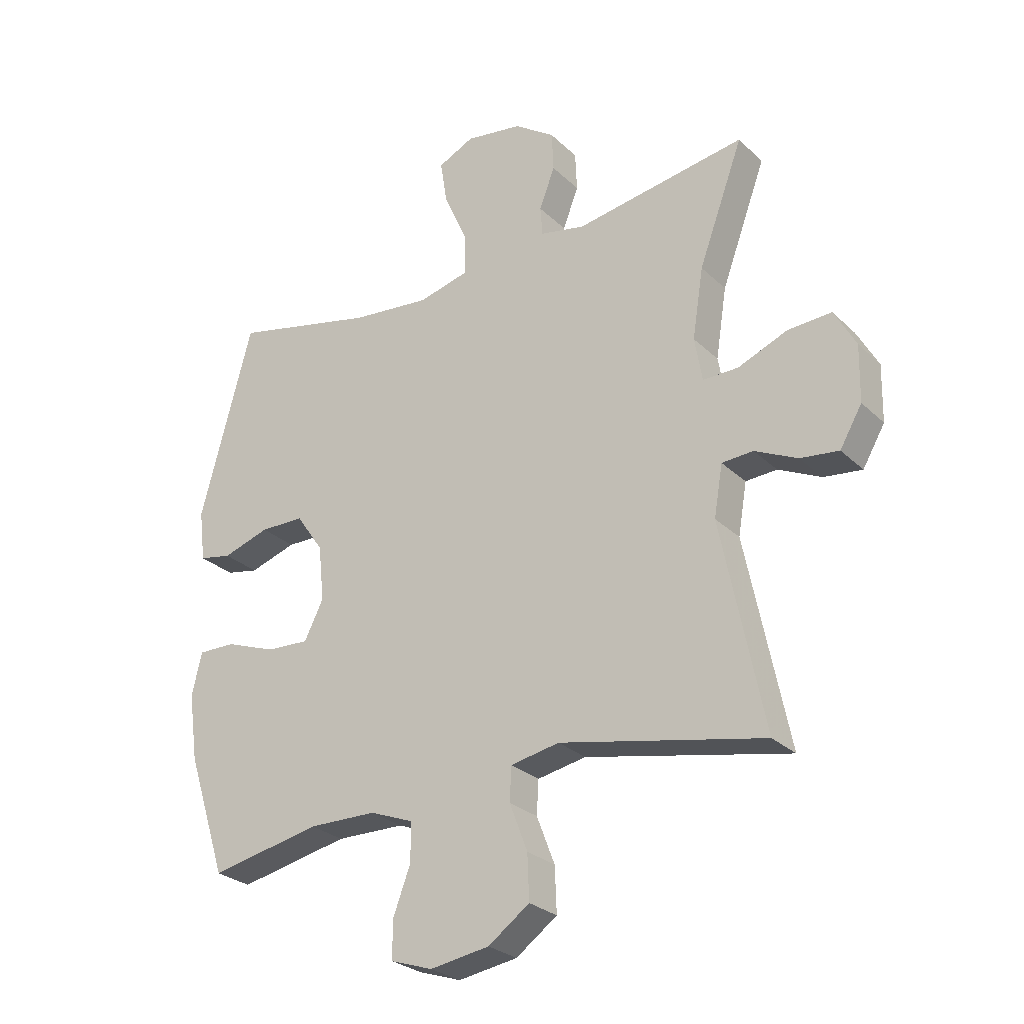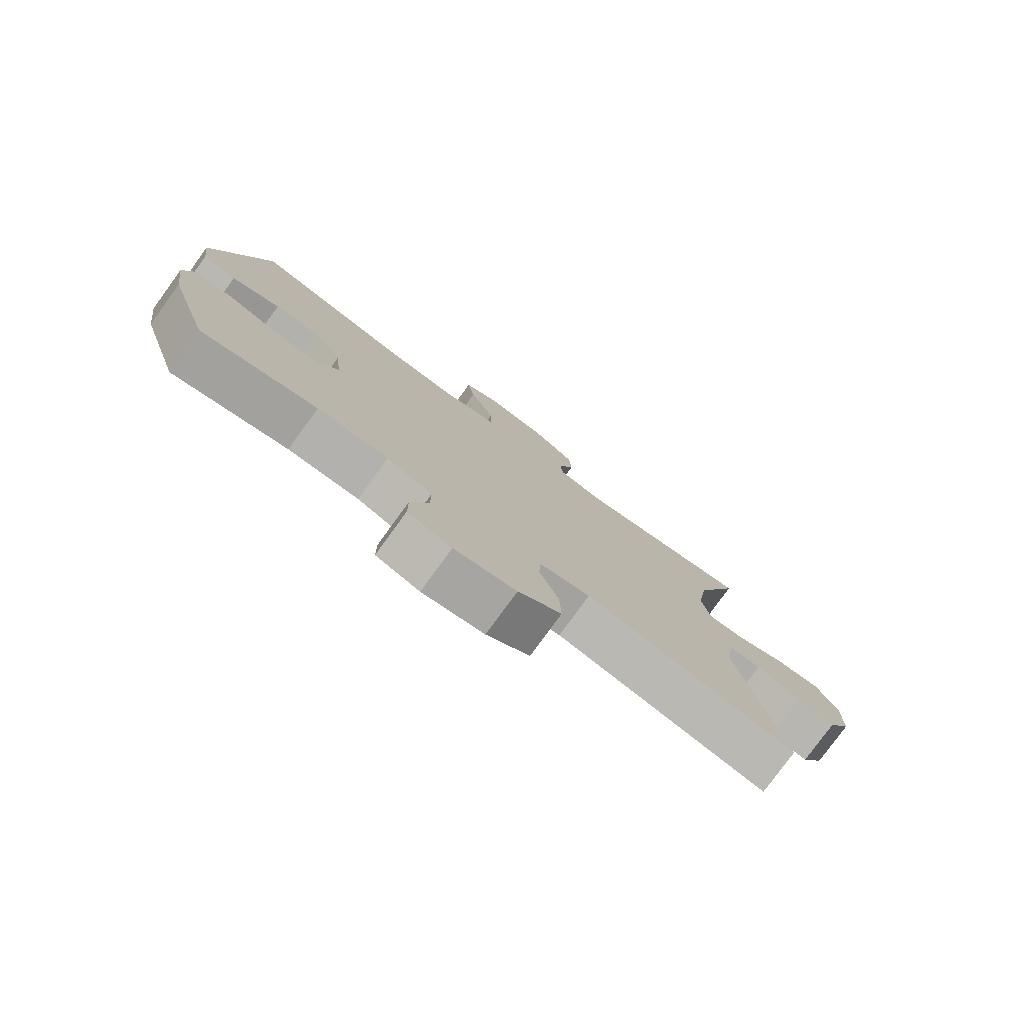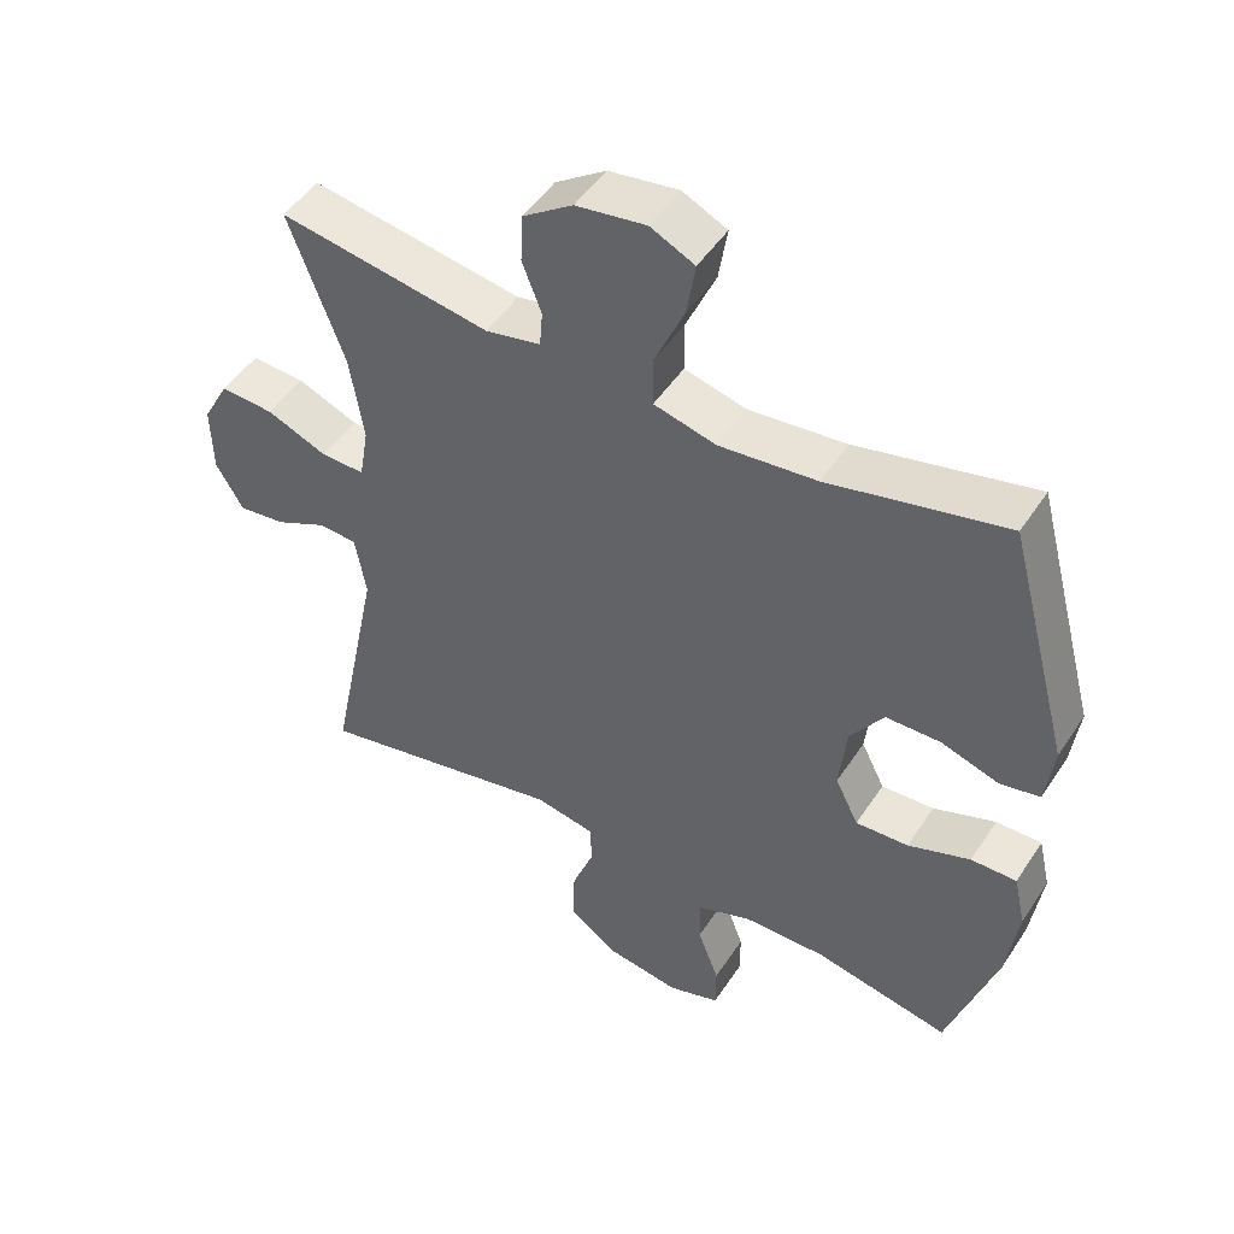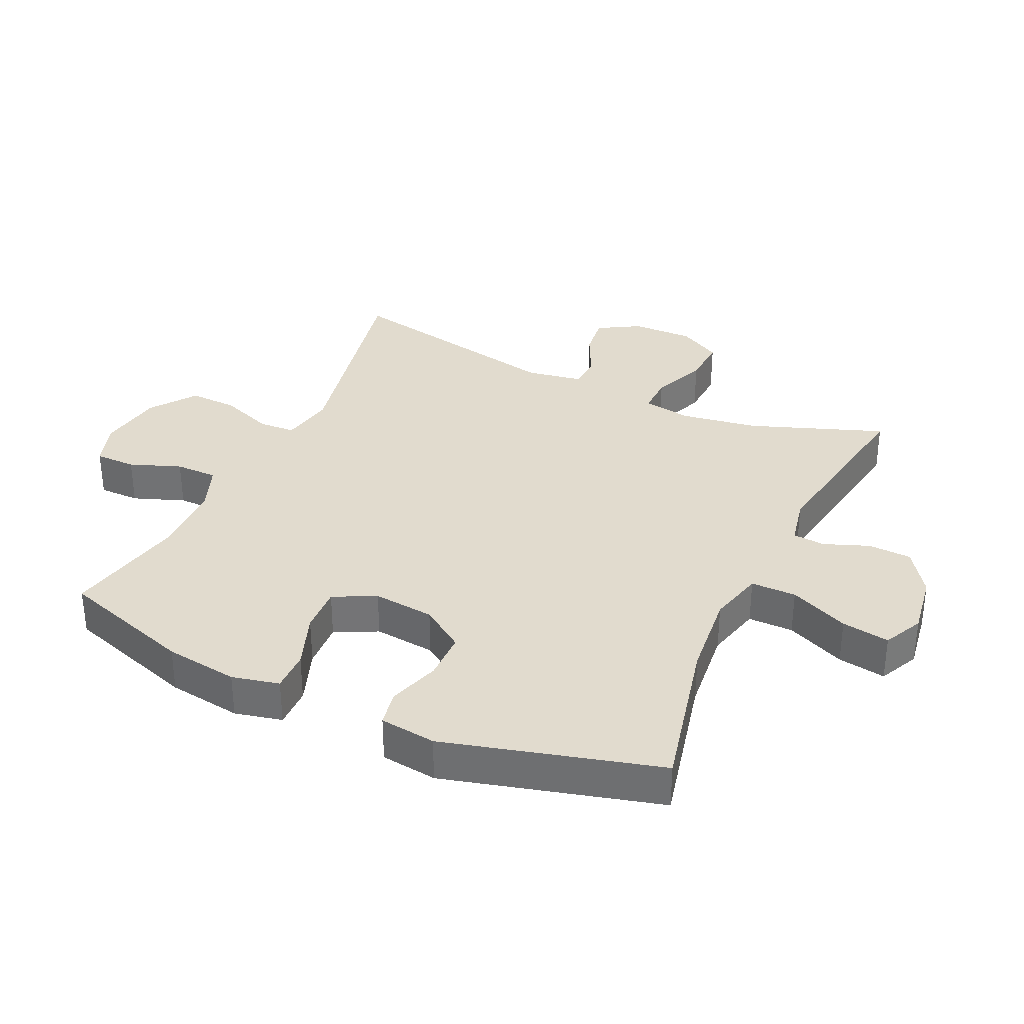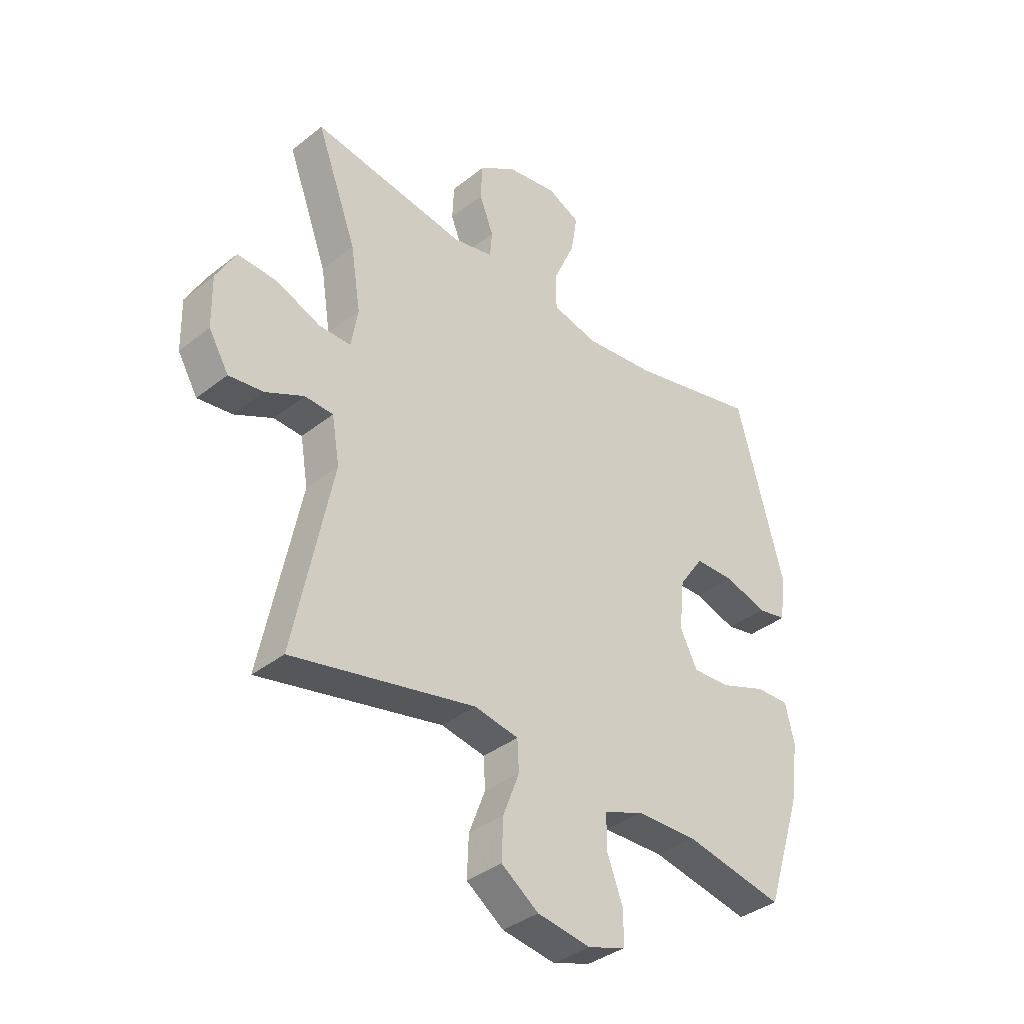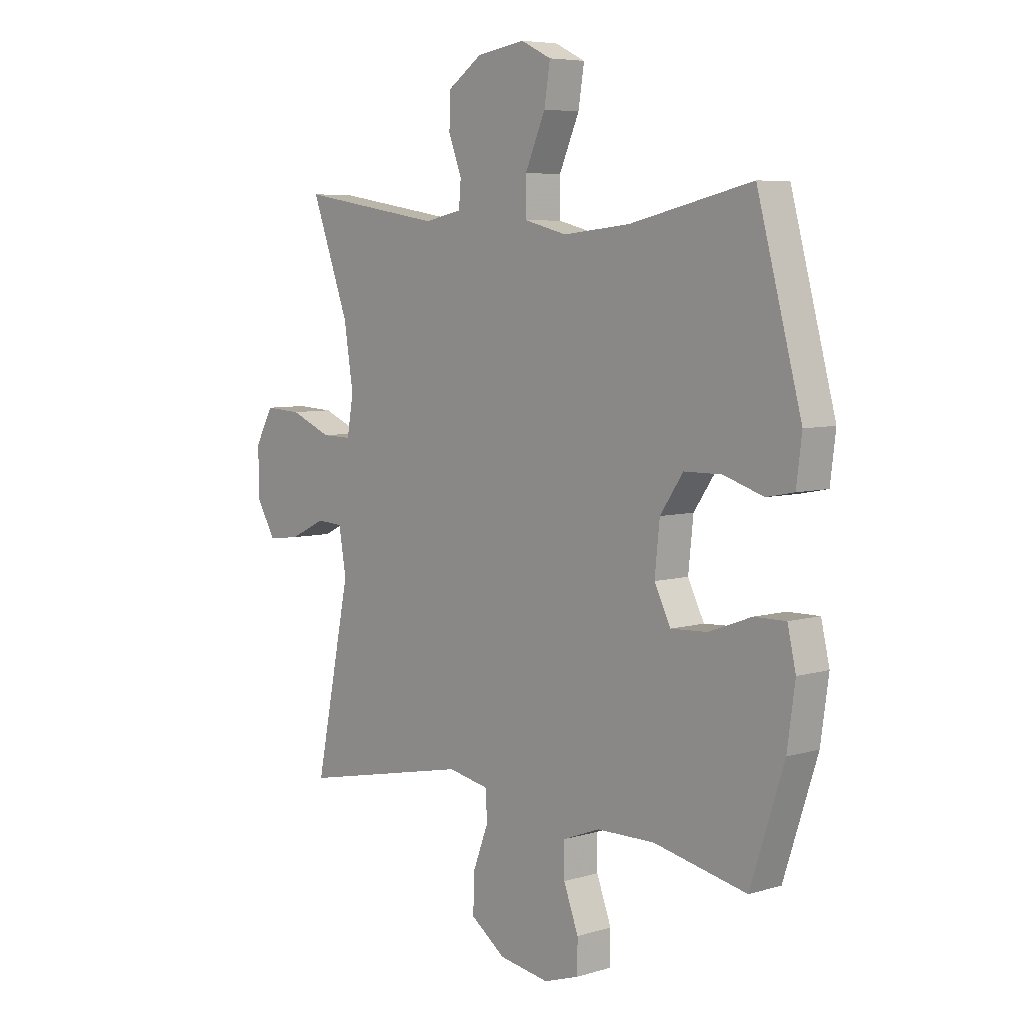
<metadata>
{"format":"obj","ext":"obj","renderer":"f3d","projection":"perspective","resolution":1024,"background":"white","views":[{"elev":-27.2,"azim":35.1,"up":"+Z"},{"elev":-78.7,"azim":-36.0,"up":"+Z"},{"elev":48.7,"azim":-148.1,"up":"+Z"},{"elev":33.9,"azim":-65.1,"up":"+Y"},{"elev":-37.0,"azim":135.5,"up":"+Z"},{"elev":6.2,"azim":-131.6,"up":"+Z"}]}
</metadata>
<code>
v 0.5 0.07 0.5
v 0.423 0.07 0.291
v 0.404 0.07 0.17
v 0.417 0.07 0.094
v 0.478 0.07 0.095
v 0.563 0.07 0.13
v 0.638 0.07 0.134
v 0.675 0.07 0.067
v 0.673 0.07 -0.03
v 0.635 0.07 -0.095
v 0.569 0.07 -0.087
v 0.496 0.07 -0.052
v 0.442 0.07 -0.055
v 0.427 0.07 -0.143
v 0.5 0.07 -0.5
v 0.15 0.07 -0.427
v 0.066 0.07 -0.443
v 0.063 0.07 -0.501
v 0.094 0.07 -0.582
v 0.097 0.07 -0.659
v 0.026 0.07 -0.71
v -0.076 0.07 -0.726
v -0.148 0.07 -0.702
v -0.148 0.07 -0.638
v -0.118 0.07 -0.558
v -0.118 0.07 -0.492
v -0.193 0.07 -0.463
v -0.31 0.07 -0.461
v -0.5 0.07 -0.5
v -0.568 0.07 -0.291
v -0.584 0.07 -0.176
v -0.567 0.07 -0.102
v -0.503 0.07 -0.103
v -0.416 0.07 -0.135
v -0.342 0.07 -0.139
v -0.309 0.07 -0.073
v -0.319 0.07 0.023
v -0.366 0.07 0.091
v -0.442 0.07 0.092
v -0.523 0.07 0.066
v -0.579 0.07 0.077
v -0.59 0.07 0.165
v -0.5 0.07 0.5
v -0.252 0.07 0.443
v -0.116 0.07 0.429
v -0.029 0.07 0.451
v -0.029 0.07 0.522
v -0.07 0.07 0.615
v -0.082 0.07 0.69
v -0.02 0.07 0.72
v 0.078 0.07 0.705
v 0.148 0.07 0.657
v 0.151 0.07 0.589
v 0.124 0.07 0.519
v 0.128 0.07 0.468
v 0.205 0.07 0.452
v 0.5 0 0.5
v 0.423 0 0.291
v 0.404 0 0.17
v 0.417 0 0.094
v 0.478 0 0.095
v 0.563 0 0.13
v 0.638 0 0.134
v 0.675 0 0.067
v 0.673 0 -0.03
v 0.635 0 -0.095
v 0.569 0 -0.087
v 0.496 0 -0.052
v 0.442 0 -0.055
v 0.427 0 -0.143
v 0.5 0 -0.5
v 0.15 0 -0.427
v 0.066 0 -0.443
v 0.063 0 -0.501
v 0.094 0 -0.582
v 0.097 0 -0.659
v 0.026 0 -0.71
v -0.076 0 -0.726
v -0.148 0 -0.702
v -0.148 0 -0.638
v -0.118 0 -0.558
v -0.118 0 -0.492
v -0.193 0 -0.463
v -0.31 0 -0.461
v -0.5 0 -0.5
v -0.568 0 -0.291
v -0.584 0 -0.176
v -0.567 0 -0.102
v -0.503 0 -0.103
v -0.416 0 -0.135
v -0.342 0 -0.139
v -0.309 0 -0.073
v -0.319 0 0.023
v -0.366 0 0.091
v -0.442 0 0.092
v -0.523 0 0.066
v -0.579 0 0.077
v -0.59 0 0.165
v -0.5 0 0.5
v -0.252 0 0.443
v -0.116 0 0.429
v -0.029 0 0.451
v -0.029 0 0.522
v -0.07 0 0.615
v -0.082 0 0.69
v -0.02 0 0.72
v 0.078 0 0.705
v 0.148 0 0.657
v 0.151 0 0.589
v 0.124 0 0.519
v 0.128 0 0.468
v 0.205 0 0.452
f 51 52 53 54
f 51 54 55
f 50 51 55
f 47 48 49 50
f 46 47 50 55
f 45 46 55 56
f 41 42 43 44
f 39 40 41 44
f 38 39 44 45
f 37 38 45 56
f 31 32 33 34
f 31 34 35
f 28 29 30 31
f 27 28 31 35
f 26 27 35 36
f 22 23 24 25
f 22 25 26
f 21 22 26
f 18 19 20 21
f 17 18 21 26
f 14 15 16
f 13 14 16 17
f 9 10 11 12
f 9 12 13
f 8 9 13
f 5 6 7 8
f 4 5 8 13
f 3 4 13 17
f 37 56 1 2
f 17 26 36 37
f 2 3 17 37
f 110 109 108 107
f 111 110 107
f 111 107 106
f 106 105 104 103
f 111 106 103 102
f 112 111 102 101
f 100 99 98 97
f 100 97 96 95
f 101 100 95 94
f 112 101 94 93
f 90 89 88 87
f 91 90 87
f 87 86 85 84
f 91 87 84 83
f 92 91 83 82
f 81 80 79 78
f 82 81 78
f 82 78 77
f 77 76 75 74
f 82 77 74 73
f 72 71 70
f 73 72 70 69
f 68 67 66 65
f 69 68 65
f 69 65 64
f 64 63 62 61
f 69 64 61 60
f 73 69 60 59
f 58 57 112 93
f 93 92 82 73
f 93 73 59 58
f 1 57 58 2
f 2 58 59 3
f 3 59 60 4
f 4 60 61 5
f 5 61 62 6
f 6 62 63 7
f 7 63 64 8
f 8 64 65 9
f 9 65 66 10
f 10 66 67 11
f 11 67 68 12
f 12 68 69 13
f 13 69 70 14
f 14 70 71 15
f 15 71 72 16
f 16 72 73 17
f 17 73 74 18
f 18 74 75 19
f 19 75 76 20
f 20 76 77 21
f 21 77 78 22
f 22 78 79 23
f 23 79 80 24
f 24 80 81 25
f 25 81 82 26
f 26 82 83 27
f 27 83 84 28
f 28 84 85 29
f 29 85 86 30
f 30 86 87 31
f 31 87 88 32
f 32 88 89 33
f 33 89 90 34
f 34 90 91 35
f 35 91 92 36
f 36 92 93 37
f 37 93 94 38
f 38 94 95 39
f 39 95 96 40
f 40 96 97 41
f 41 97 98 42
f 42 98 99 43
f 43 99 100 44
f 44 100 101 45
f 45 101 102 46
f 46 102 103 47
f 47 103 104 48
f 48 104 105 49
f 49 105 106 50
f 50 106 107 51
f 51 107 108 52
f 52 108 109 53
f 53 109 110 54
f 54 110 111 55
f 55 111 112 56
f 56 112 57 1

</code>
